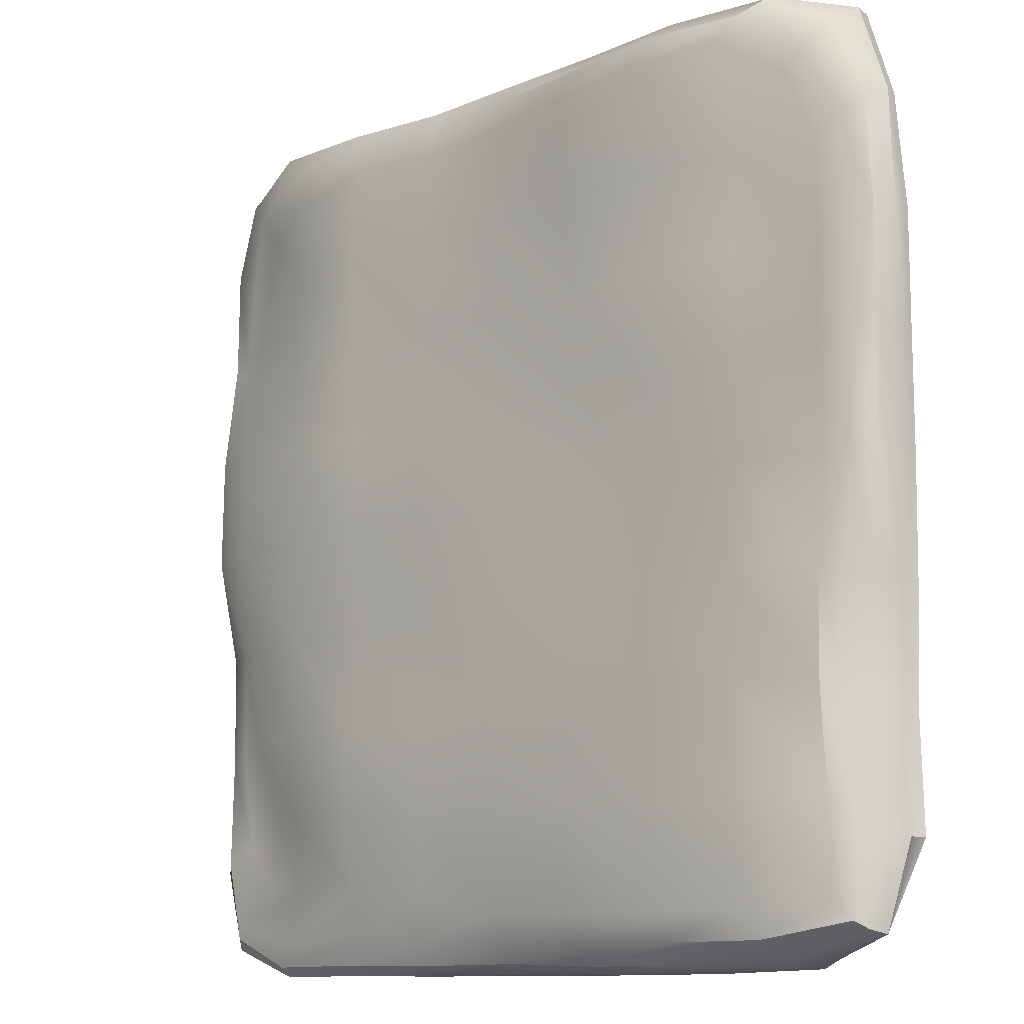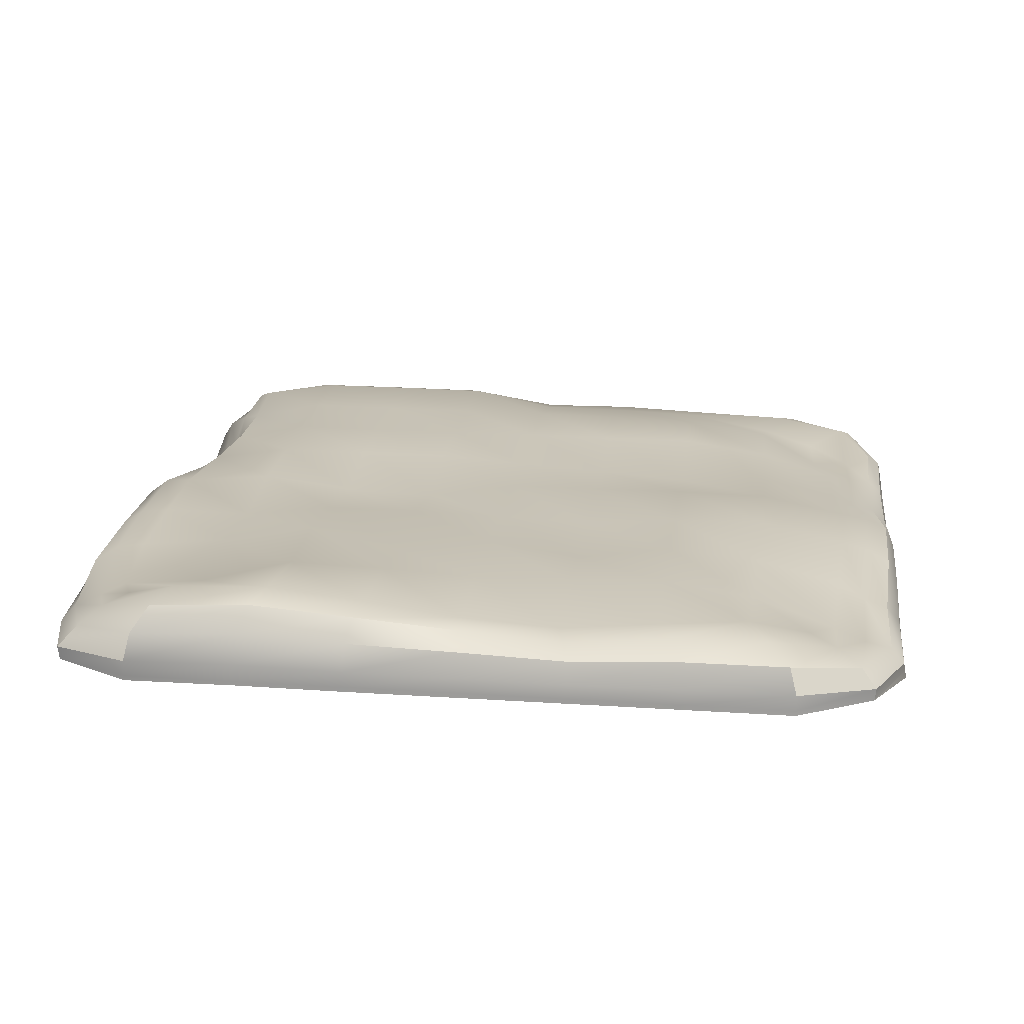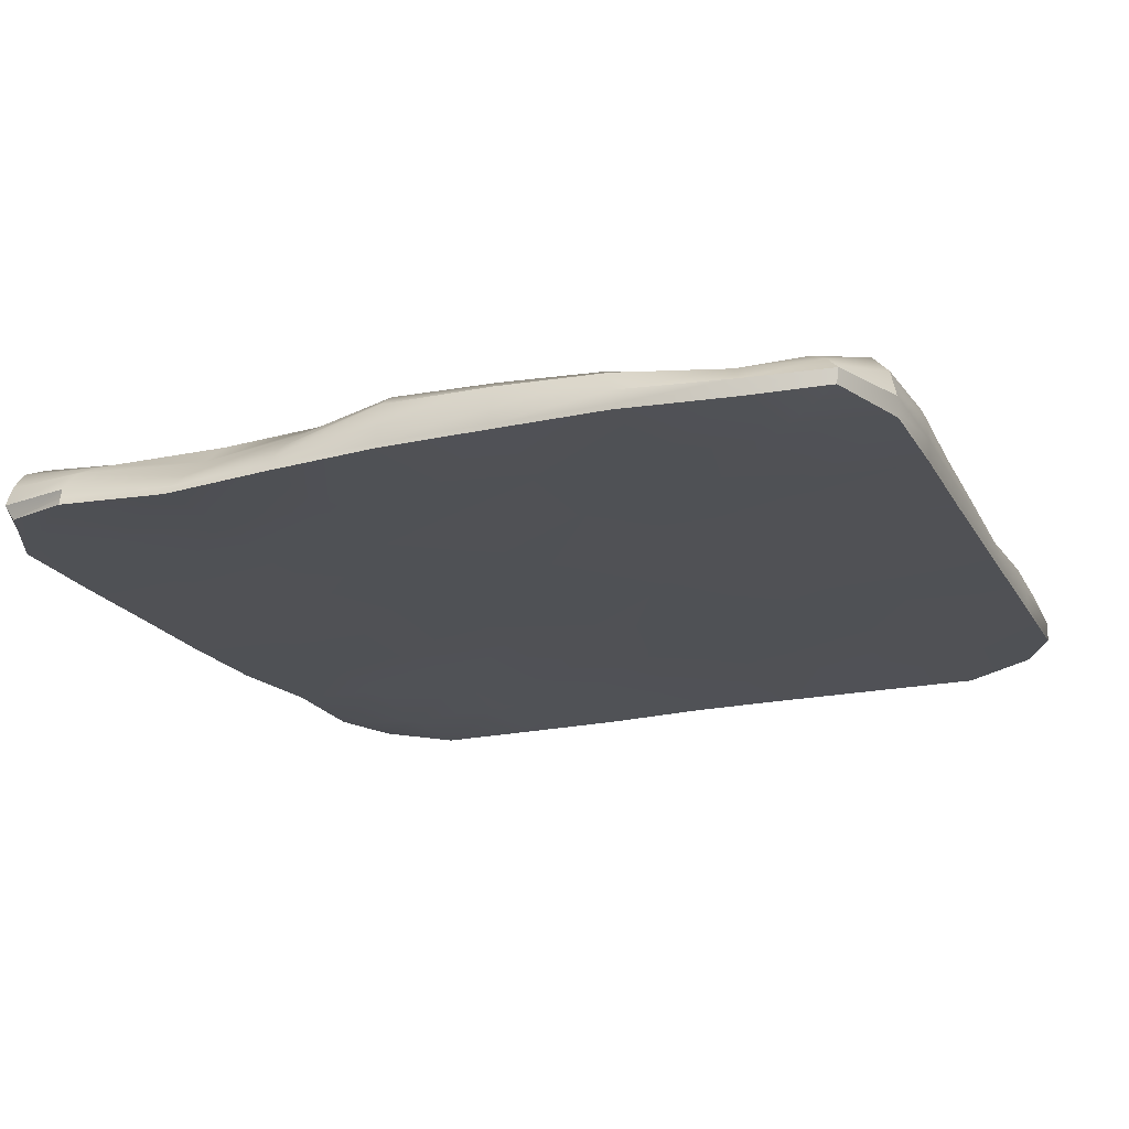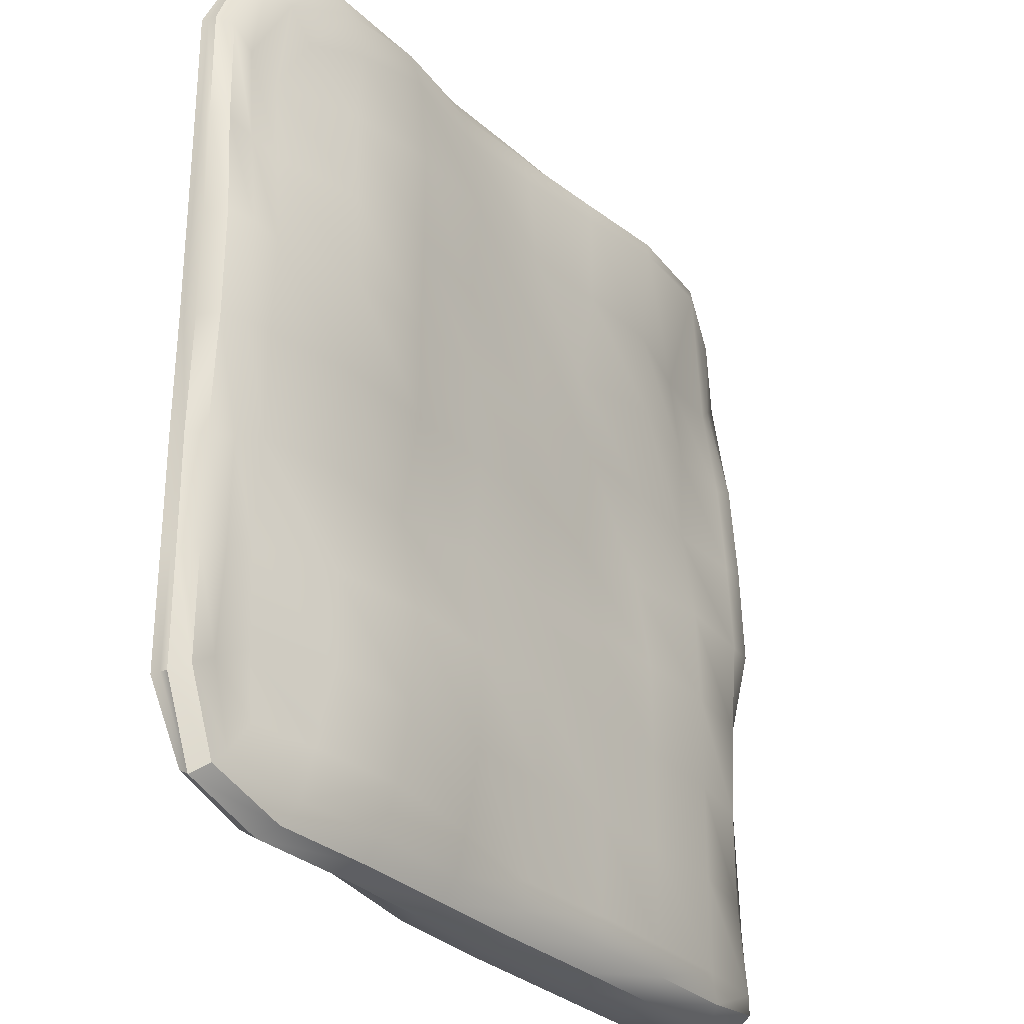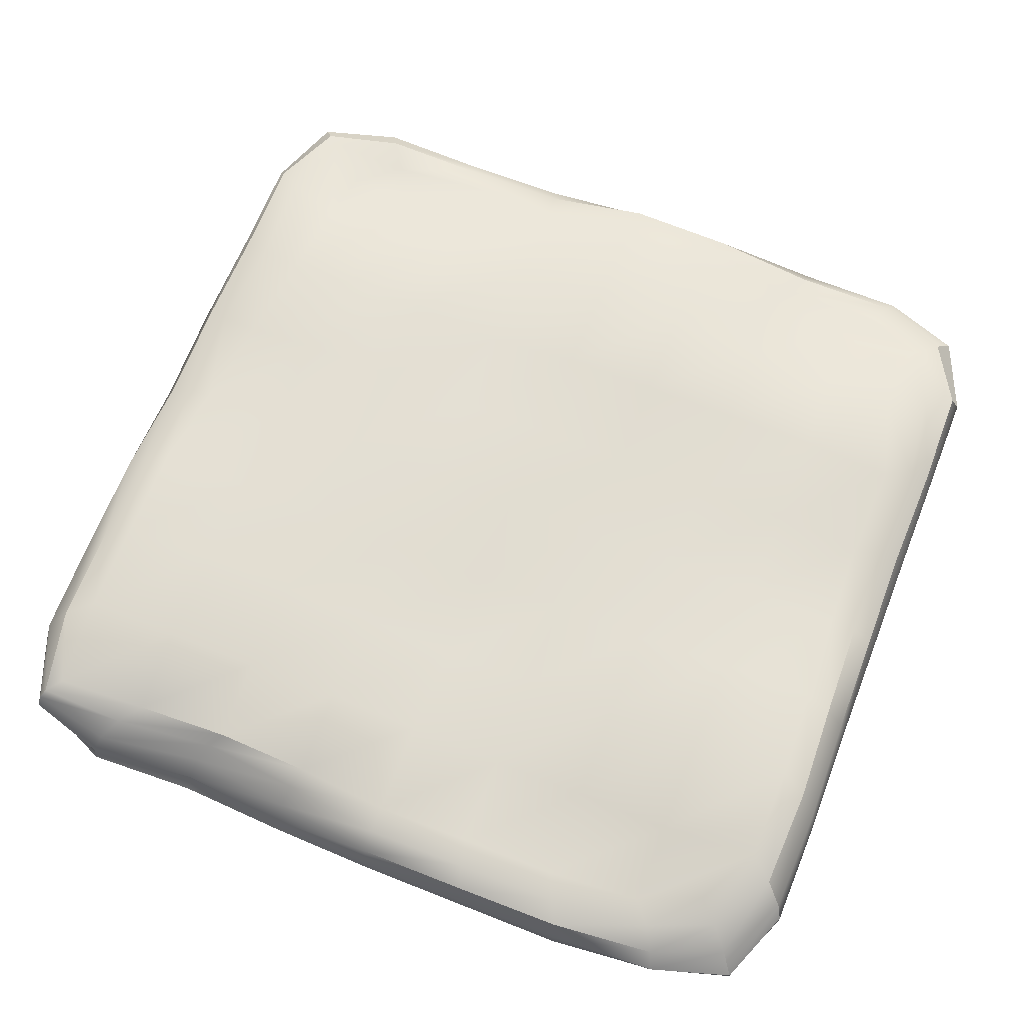
<metadata>
{"format":"obj","ext":"obj","renderer":"f3d","projection":"perspective","resolution":1024,"background":"white","views":[{"elev":-11.5,"azim":-137.6,"up":"+Z"},{"elev":19.0,"azim":7.4,"up":"+Y"},{"elev":-20.1,"azim":-67.8,"up":"+Y"},{"elev":-29.2,"azim":125.1,"up":"+Z"},{"elev":67.8,"azim":-68.4,"up":"+Y"}]}
</metadata>
<code>
o Plane
v 0.4136 -0.000133 0.4204
v 0.4141 -0.000544 -0.4148
v -0.4175 3.5e-05 0.4231
v -0.4138 -7.4e-05 -0.4164
v 0.349 0.04296 0.3575
v 0.4151 0.01299 0.4222
v 0.3764 0.03996 0.3865
v 0.4002 0.02952 0.409
v 0.3549 0.02091 -0.3568
v 0.4169 0.01143 -0.4221
v 0.3938 0.03148 -0.3992
v 0.4049 0.02523 -0.411
v -0.3577 0.05535 0.3685
v -0.4188 0.01496 0.4255
v -0.3797 0.04908 0.3911
v -0.4007 0.03365 0.4106
v -0.3931 0.05731 -0.3968
v -0.42 0.01377 -0.4232
v -0.4085 0.04899 -0.4123
v -0.4149 0.0339 -0.4193
v 0.4485 -0.00716 0.3424
v 0.4487 -0.006315 0.2288
v 0.4493 -0.005383 0.115
v 0.4495 -0.005195 0.001112
v 0.4476 -0.008343 -0.1127
v 0.4468 -0.009027 -0.2263
v 0.447 -0.009019 -0.3401
v -0.4401 -0.006972 0.3426
v -0.4517 -0.005273 0.2288
v -0.4518 -0.005 0.115
v -0.4518 -0.005 0.001112
v -0.4482 -0.008198 -0.1128
v -0.4419 -0.01173 -0.2266
v -0.4476 -0.00765 -0.3405
v 0.4459 0.008157 0.3416
v 0.4458 0.009137 0.2288
v 0.4481 0.01313 0.115
v 0.4487 0.01367 0.001112
v 0.4434 0.005118 -0.1127
v 0.4423 0.004645 -0.2258
v 0.4441 0.006435 -0.339
v 0.4292 0.01918 -0.33
v 0.4275 0.01781 -0.2214
v 0.4284 0.01778 -0.1108
v 0.4393 0.03382 0.00111
v 0.438 0.03313 0.1132
v 0.4327 0.02224 0.225
v 0.4331 0.0206 0.3348
v 0.398 0.01503 -0.3109
v 0.4023 0.0247 -0.211
v 0.4027 0.0264 -0.1058
v 0.4167 0.04448 0.001108
v 0.4151 0.04447 0.1082
v 0.4082 0.02857 0.215
v 0.4072 0.02048 0.3186
v 0.3586 0.01873 -0.29
v 0.3778 0.03101 -0.1978
v 0.3782 0.03821 -0.09912
v 0.389 0.04935 0.001108
v 0.3877 0.04991 0.1014
v 0.3808 0.03801 0.202
v 0.3755 0.0262 0.2989
v -0.3825 0.03895 0.3019
v -0.3922 0.04841 0.2018
v -0.3939 0.05481 0.1014
v -0.3961 0.05881 0.001112
v -0.3875 0.05688 -0.09921
v -0.3832 0.05451 -0.1995
v -0.3871 0.05239 -0.2999
v -0.4095 0.04315 -0.3199
v -0.3961 0.03642 -0.2131
v -0.4073 0.04182 -0.106
v -0.4237 0.05689 0.001112
v -0.4224 0.05387 0.1082
v -0.4199 0.04766 0.2153
v -0.4045 0.03296 0.321
v -0.4317 0.02931 -0.3346
v -0.4128 0.01737 -0.223
v -0.4272 0.02367 -0.1109
v -0.4442 0.0415 0.001112
v -0.4438 0.04017 0.1132
v -0.4418 0.03519 0.2252
v -0.429 0.0251 0.3354
v -0.4441 0.00965 -0.3403
v -0.4309 0.000843 -0.2266
v -0.4423 0.006408 -0.1128
v -0.4518 0.01602 0.001112
v -0.4517 0.01582 0.115
v -0.451 0.01371 0.2288
v -0.4435 0.008361 0.342
v 0.3368 -0.002665 -0.4398
v 0.2242 -0.002244 -0.4388
v 0.1115 -0.004637 -0.4522
v -0.001135 -0.005638 -0.454
v -0.1138 -0.005 -0.4543
v -0.2265 -0.005 -0.4543
v -0.3391 -0.005376 -0.4515
v 0.3369 -0.005 0.4566
v 0.2242 -0.005 0.4566
v 0.1115 -0.005008 0.4566
v -0.001135 -0.005 0.4566
v -0.1138 -0.005 0.4566
v -0.2265 -0.004171 0.4571
v -0.3391 -0.005054 0.4566
v 0.3352 0.01541 -0.4515
v 0.2229 0.01643 -0.4514
v 0.1113 0.0162 -0.4535
v -0.001135 0.01316 -0.4527
v -0.1138 0.01611 -0.4543
v -0.2265 0.01611 -0.4543
v -0.3391 0.01571 -0.4513
v -0.3337 0.04294 -0.4453
v -0.2229 0.04319 -0.4471
v -0.112 0.04299 -0.447
v -0.001135 0.03471 -0.4428
v 0.1088 0.0374 -0.4433
v 0.2176 0.03552 -0.4413
v 0.3273 0.03383 -0.4418
v -0.3188 0.06299 -0.4271
v -0.2129 0.063 -0.4273
v -0.107 0.06237 -0.4269
v -0.001135 0.0475 -0.4203
v 0.104 0.04854 -0.4204
v 0.2083 0.04628 -0.4135
v 0.3111 0.04151 -0.4171
v -0.2985 0.07026 -0.4002
v -0.1994 0.07026 -0.4002
v -0.1003 0.06937 -0.3996
v -0.001135 0.05213 -0.3928
v 0.0998 0.05582 -0.3777
v 0.2003 0.05564 -0.3669
v 0.2932 0.03917 -0.3614
v 0.2892 0.05915 0.3756
v 0.1971 0.06154 0.4001
v 0.09799 0.05049 0.3966
v -0.001209 0.05787 0.3992
v -0.1003 0.0718 0.4027
v -0.1994 0.08413 0.4065
v -0.2976 0.07982 0.4046
v -0.3168 0.06751 0.4302
v -0.2129 0.07454 0.4338
v -0.107 0.06494 0.4299
v -0.001186 0.0554 0.4273
v 0.1048 0.04704 0.4248
v 0.2107 0.05893 0.4284
v 0.3071 0.0554 0.4178
v -0.3329 0.04394 0.4495
v -0.2229 0.04965 0.4523
v -0.112 0.04421 0.4496
v -0.001153 0.04063 0.4485
v 0.1097 0.03604 0.4471
v 0.2206 0.04241 0.4491
v 0.3296 0.04198 0.4472
v -0.339 0.01601 0.4566
v -0.2265 0.01869 0.4579
v -0.1138 0.01614 0.4566
v -0.001137 0.01578 0.4564
v 0.1115 0.0148 0.4561
v 0.2242 0.01611 0.4566
v 0.3368 0.01613 0.4565
v 0.3358 -0.01381 -0.3369
v 0.2242 -0.005224 -0.3388
v 0.1115 -0.005778 -0.3404
v -0.001135 -0.005023 -0.3405
v -0.1138 -0.005 -0.3405
v -0.2265 -0.005 -0.3405
v -0.3391 -0.005 -0.3405
v 0.3364 -0.007994 -0.2265
v 0.2242 -0.005 -0.2266
v 0.1115 -0.005 -0.2266
v -0.001135 -0.005 -0.2266
v -0.1138 -0.005 -0.2266
v -0.2265 -0.005 -0.2266
v -0.3391 -0.005 -0.2266
v 0.3366 -0.005595 -0.1127
v 0.2242 -0.006285 -0.1128
v 0.1115 -0.005474 -0.1128
v -0.001135 -0.00514 -0.1128
v -0.1138 -0.005 -0.1128
v -0.2265 -0.005 -0.1128
v -0.3391 -0.005 -0.1128
v 0.3369 -0.005 0.001112
v 0.2242 -0.005 0.001112
v 0.1115 -0.005 0.001112
v -0.001135 -0.005 0.001112
v -0.1138 -0.007188 0.001112
v -0.2265 -0.005684 0.001112
v -0.339 -0.005782 0.001112
v 0.3369 -0.005 0.115
v 0.2242 -0.005 0.115
v 0.1116 -0.005757 0.115
v -0.001135 -0.005462 0.115
v -0.1138 -0.005 0.115
v -0.2265 -0.005071 0.115
v -0.339 -0.006028 0.115
v 0.3368 -0.005247 0.2288
v 0.2242 -0.005 0.2288
v 0.1115 -0.005632 0.2288
v -0.001135 -0.005 0.2288
v -0.1138 -0.005489 0.2288
v -0.2265 -0.004236 0.2288
v -0.3391 -0.006248 0.2288
v 0.3366 -0.005586 0.3426
v 0.2242 -0.005 0.3427
v 0.1115 -0.005 0.3427
v -0.001134 -0.005347 0.3427
v -0.1138 -0.005 0.3427
v -0.2265 -0.004821 0.3427
v -0.3391 -0.005322 0.3427
v -0.2985 0.07026 -0.2999
v -0.1994 0.07026 -0.2999
v -0.1003 0.07026 -0.2999
v -0.001135 0.07024 -0.2999
v 0.098 0.06847 -0.2996
v 0.1977 0.06674 -0.2944
v 0.2922 0.05563 -0.289
v -0.2985 0.07026 -0.1995
v -0.1994 0.07026 -0.1995
v -0.1003 0.07026 -0.1995
v -0.001135 0.07026 -0.1995
v 0.098 0.07026 -0.1995
v 0.1971 0.07026 -0.1995
v 0.2952 0.05619 -0.1991
v -0.2985 0.07026 -0.09921
v -0.1994 0.07026 -0.09921
v -0.1003 0.07026 -0.09921
v -0.001126 0.0636 -0.09924
v 0.098 0.05766 -0.09922
v 0.197 0.05041 -0.09922
v 0.2952 0.05536 -0.09923
v -0.2983 0.06743 0.001112
v -0.1994 0.05477 0.001112
v -0.1003 0.05148 0.001112
v -0.001133 0.06772 0.001106
v 0.098 0.06817 0.001111
v 0.1971 0.0691 0.001112
v 0.296 0.06741 0.001094
v -0.2983 0.05367 0.1014
v -0.1994 0.06596 0.1014
v -0.1003 0.06624 0.1014
v -0.001135 0.06365 0.1014
v 0.09824 0.06045 0.1014
v 0.1972 0.06828 0.1014
v 0.2963 0.07026 0.1014
v -0.2985 0.05733 0.2018
v -0.1994 0.07562 0.2018
v -0.1003 0.0545 0.2018
v -0.001135 0.07004 0.2018
v 0.09815 0.05531 0.2019
v 0.1971 0.07026 0.2018
v 0.2926 0.06145 0.2017
v -0.2984 0.04657 0.3021
v -0.1994 0.07271 0.3021
v -0.1003 0.07026 0.3021
v -0.001093 0.06579 0.302
v 0.09803 0.06567 0.3021
v 0.1971 0.07026 0.3021
v 0.2909 0.05643 0.3009
v 0.3365 0 -0.4415
v 0.4142 0 -0.4152
v 0.224 0 -0.4403
v 0.1115 0 -0.4525
v -0.001135 0 -0.4536
v -0.1138 -0 -0.4543
v -0.2265 -0 -0.4543
v -0.3391 -0 -0.4514
v -0.4139 0 -0.4164
v 0.4453 0 -0.3394
v -0.4461 0 -0.3404
v -0.4317 0 -0.2266
v 0.4438 0 -0.226
v 0.445 0 -0.1127
v -0.4449 -0 -0.1128
v 0.4493 0 0.001112
v -0.4518 0 0.001112
v 0.449 0 0.115
v -0.4518 0 0.115
v 0.4475 0 0.2288
v 0.4473 0 0.342
v -0.4515 -0 0.2288
v 0.4136 0 0.4204
v -0.4177 0 0.4227
v -0.417 -0 0.4234
v -0.4416 0 0.3423
v 0.3369 0 0.4565
v 0.2242 0 0.4566
v 0.1115 -0 0.4564
v -0.001135 -0 0.4565
v -0.1138 -0 0.4566
v -0.2265 0 0.4572
v -0.3391 -0 0.4566
g Plane_Plane_Material.001
f 258 133 5 62
f 28 282 284
f 27 2 260 268
f 209 104 283 282 28
f 97 4 267 266
f 41 10 12 42
f 42 12 11 49
f 49 11 9 56
f 111 18 20 112
f 112 20 19 119
f 119 19 17 126
f 69 17 19 70
f 70 19 20 77
f 77 20 18 84
f 139 13 15 140
f 140 15 16 147
f 147 16 14 154
f 98 1 281 285
f 16 83 90 14
f 83 82 89 90
f 82 81 88 89
f 81 80 87 88
f 80 79 86 87
f 79 78 85 86
f 78 77 84 85
f 15 76 83 16
f 76 75 82 83
f 75 74 81 82
f 74 73 80 81
f 73 72 79 80
f 72 71 78 79
f 71 70 77 78
f 13 63 76 15
f 63 64 75 76
f 64 65 74 75
f 65 66 73 74
f 66 67 72 73
f 67 68 71 72
f 68 69 70 71
f 7 55 62 5
f 55 54 61 62
f 54 53 60 61
f 53 52 59 60
f 52 51 58 59
f 51 50 57 58
f 50 49 56 57
f 8 48 55 7
f 48 47 54 55
f 47 46 53 54
f 46 45 52 53
f 45 44 51 52
f 44 43 50 51
f 43 42 49 50
f 6 35 48 8
f 35 36 47 48
f 36 37 46 47
f 37 38 45 46
f 38 39 44 45
f 39 40 43 44
f 40 41 42 43
f 97 167 34 4
f 167 174 33 34
f 174 181 32 33
f 181 188 31 32
f 188 195 30 31
f 195 202 29 30
f 202 209 28 29
f 1 21 279 281
f 21 22 278 279
f 22 23 276 278
f 23 24 274 276
f 24 25 272 274
f 25 26 271 272
f 26 27 268 271
f 4 34 269 267
f 34 33 270 269
f 33 32 273 270
f 32 31 275 273
f 31 30 277 275
f 30 29 280 277
f 29 28 284 280
f 132 216 56 9
f 216 223 57 56
f 223 230 58 57
f 230 237 59 58
f 237 244 60 59
f 244 251 61 60
f 251 258 62 61
f 64 63 252 245
f 245 252 253 246
f 246 253 254 247
f 247 254 255 248
f 248 255 256 249
f 249 256 257 250
f 250 257 258 251
f 65 64 245 238
f 238 245 246 239
f 239 246 247 240
f 240 247 248 241
f 241 248 249 242
f 242 249 250 243
f 243 250 251 244
f 66 65 238 231
f 231 238 239 232
f 232 239 240 233
f 233 240 241 234
f 234 241 242 235
f 235 242 243 236
f 236 243 244 237
f 67 66 231 224
f 224 231 232 225
f 225 232 233 226
f 226 233 234 227
f 227 234 235 228
f 228 235 236 229
f 229 236 237 230
f 68 67 224 217
f 217 224 225 218
f 218 225 226 219
f 219 226 227 220
f 220 227 228 221
f 221 228 229 222
f 222 229 230 223
f 69 68 217 210
f 210 217 218 211
f 211 218 219 212
f 212 219 220 213
f 213 220 221 214
f 214 221 222 215
f 215 222 223 216
f 17 69 210 126
f 126 210 211 127
f 127 211 212 128
f 128 212 213 129
f 129 213 214 130
f 130 214 215 131
f 131 215 216 132
f 22 21 203 196
f 196 203 204 197
f 197 204 205 198
f 198 205 206 199
f 199 206 207 200
f 200 207 208 201
f 201 208 209 202
f 23 22 196 189
f 189 196 197 190
f 190 197 198 191
f 191 198 199 192
f 192 199 200 193
f 193 200 201 194
f 194 201 202 195
f 24 23 189 182
f 182 189 190 183
f 183 190 191 184
f 184 191 192 185
f 185 192 193 186
f 186 193 194 187
f 187 194 195 188
f 25 24 182 175
f 175 182 183 176
f 176 183 184 177
f 177 184 185 178
f 178 185 186 179
f 179 186 187 180
f 180 187 188 181
f 26 25 175 168
f 168 175 176 169
f 169 176 177 170
f 170 177 178 171
f 171 178 179 172
f 172 179 180 173
f 173 180 181 174
f 27 26 168 161
f 161 168 169 162
f 162 169 170 163
f 163 170 171 164
f 164 171 172 165
f 165 172 173 166
f 166 173 174 167
f 2 27 161 91
f 91 161 162 92
f 92 162 163 93
f 93 163 164 94
f 94 164 165 95
f 95 165 166 96
f 96 166 167 97
f 3 283 291 154 14
f 104 103 290 291
f 103 102 289 290
f 102 101 288 289
f 101 100 287 288
f 100 99 286 287
f 99 98 285 286
f 8 153 160 6
f 153 152 159 160
f 152 151 158 159
f 151 150 157 158
f 150 149 156 157
f 149 148 155 156
f 148 147 154 155
f 7 146 153 8
f 146 145 152 153
f 145 144 151 152
f 144 143 150 151
f 143 142 149 150
f 142 141 148 149
f 141 140 147 148
f 5 133 146 7
f 133 134 145 146
f 134 135 144 145
f 135 136 143 144
f 136 137 142 143
f 137 138 141 142
f 138 139 140 141
f 11 125 132 9
f 125 124 131 132
f 124 123 130 131
f 123 122 129 130
f 122 121 128 129
f 121 120 127 128
f 120 119 126 127
f 12 118 125 11
f 118 117 124 125
f 117 116 123 124
f 116 115 122 123
f 115 114 121 122
f 114 113 120 121
f 113 112 119 120
f 10 105 118 12
f 105 106 117 118
f 106 107 116 117
f 107 108 115 116
f 108 109 114 115
f 109 110 113 114
f 110 111 112 113
f 2 91 259 260
f 91 92 261 259
f 92 93 262 261
f 93 94 263 262
f 94 95 264 263
f 95 96 265 264
f 96 97 266 265
f 21 1 98 203
f 203 98 99 204
f 204 99 100 205
f 205 100 101 206
f 206 101 102 207
f 207 102 103 208
f 208 103 104 209
f 63 13 139 252
f 252 139 138 253
f 253 138 137 254
f 254 137 136 255
f 255 136 135 256
f 256 135 134 257
f 257 134 133 258
f 278 276 37 36
f 290 289 156 155
f 266 267 18 111
f 286 285 160 159
f 291 283 104
f 270 273 86 85
f 263 264 109 108
f 282 283 3
f 260 259 105 10
f 289 288 157 156
f 271 268 41 40
f 268 260 10 41
f 273 275 87 86
f 262 263 108 107
f 265 266 111 110
f 259 261 106 105
f 272 271 40 39
f 279 278 36 35
f 288 287 158 157
f 267 269 84 18
f 276 274 38 37
f 275 277 88 87
f 277 280 89 88
f 264 265 110 109
f 269 270 85 84
f 285 281 6 160
f 261 262 107 106
f 280 284 90 89
f 284 282 3 14 90
f 274 272 39 38
f 287 286 159 158
f 291 290 155 154
f 281 279 35 6

</code>
